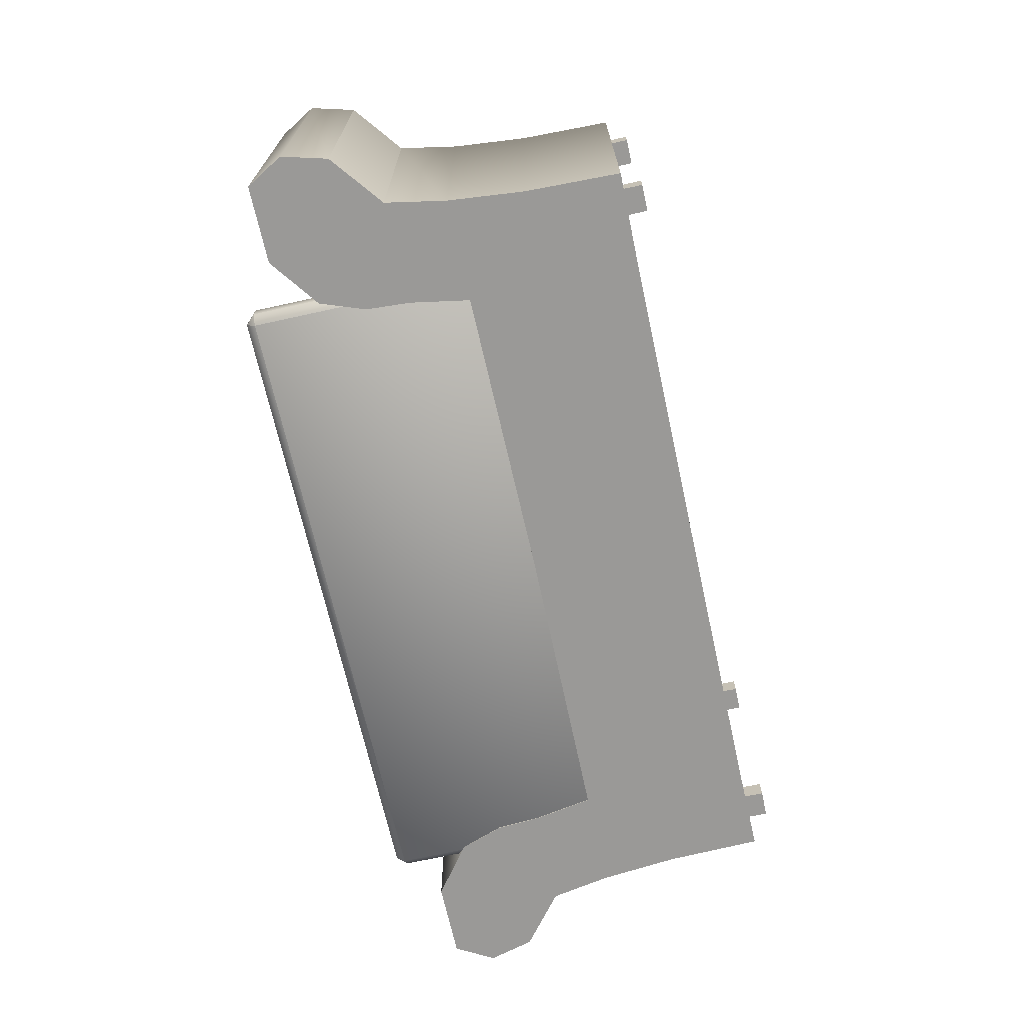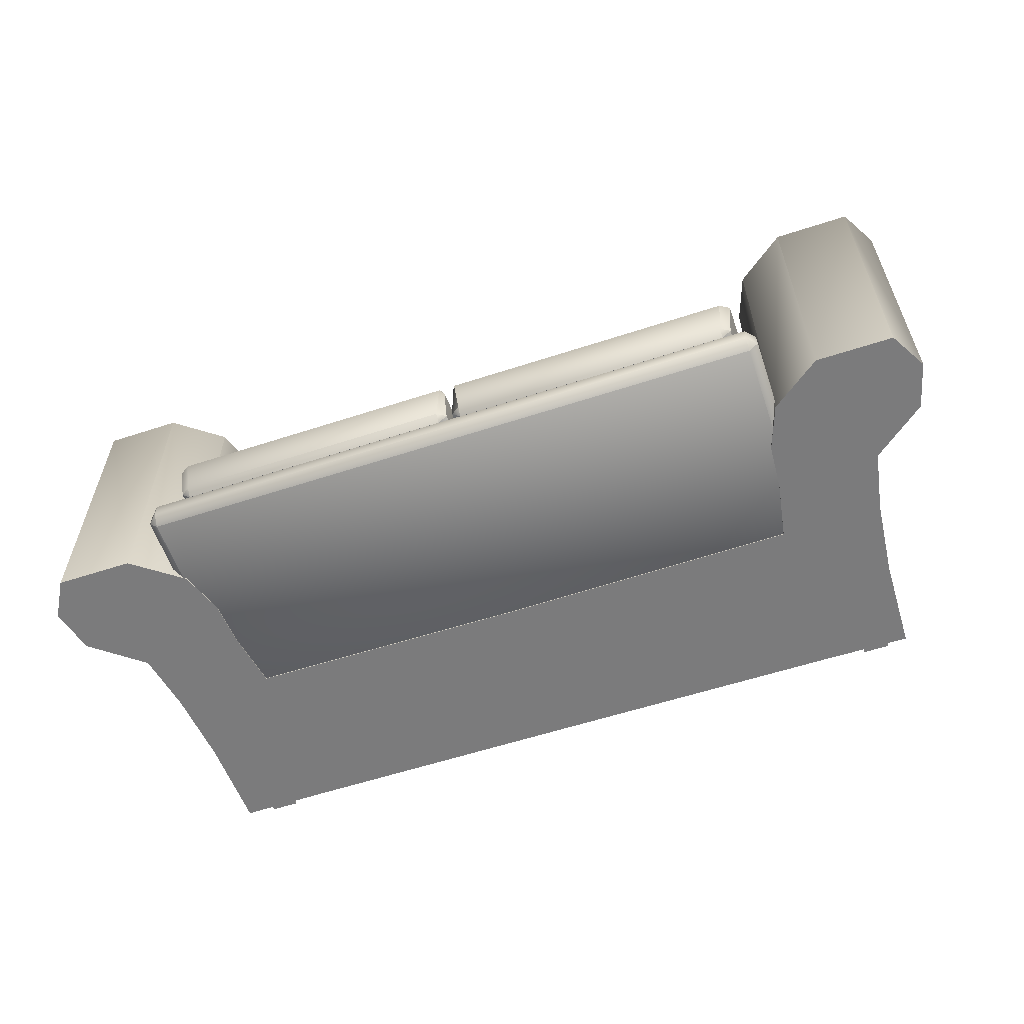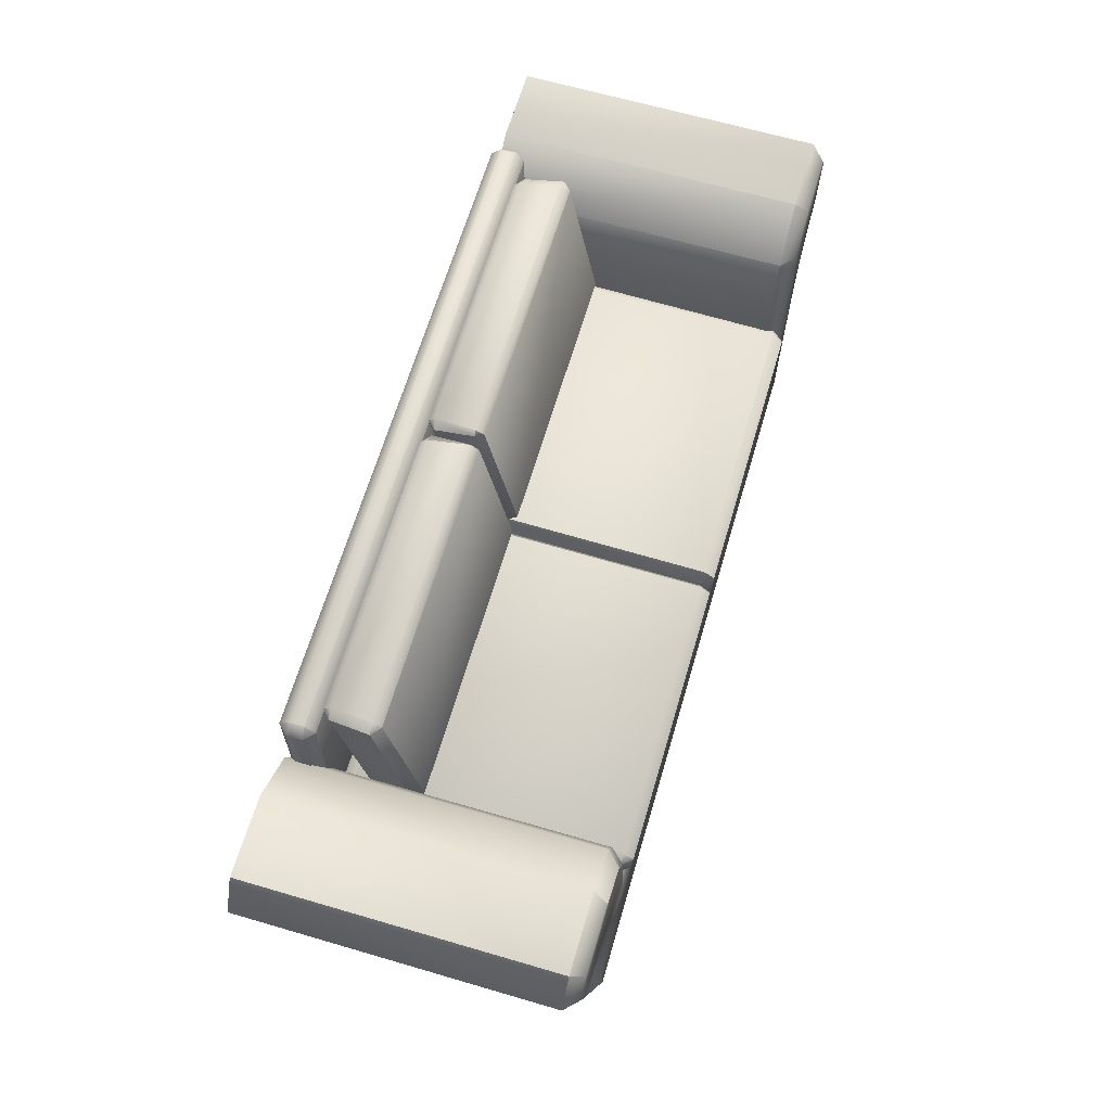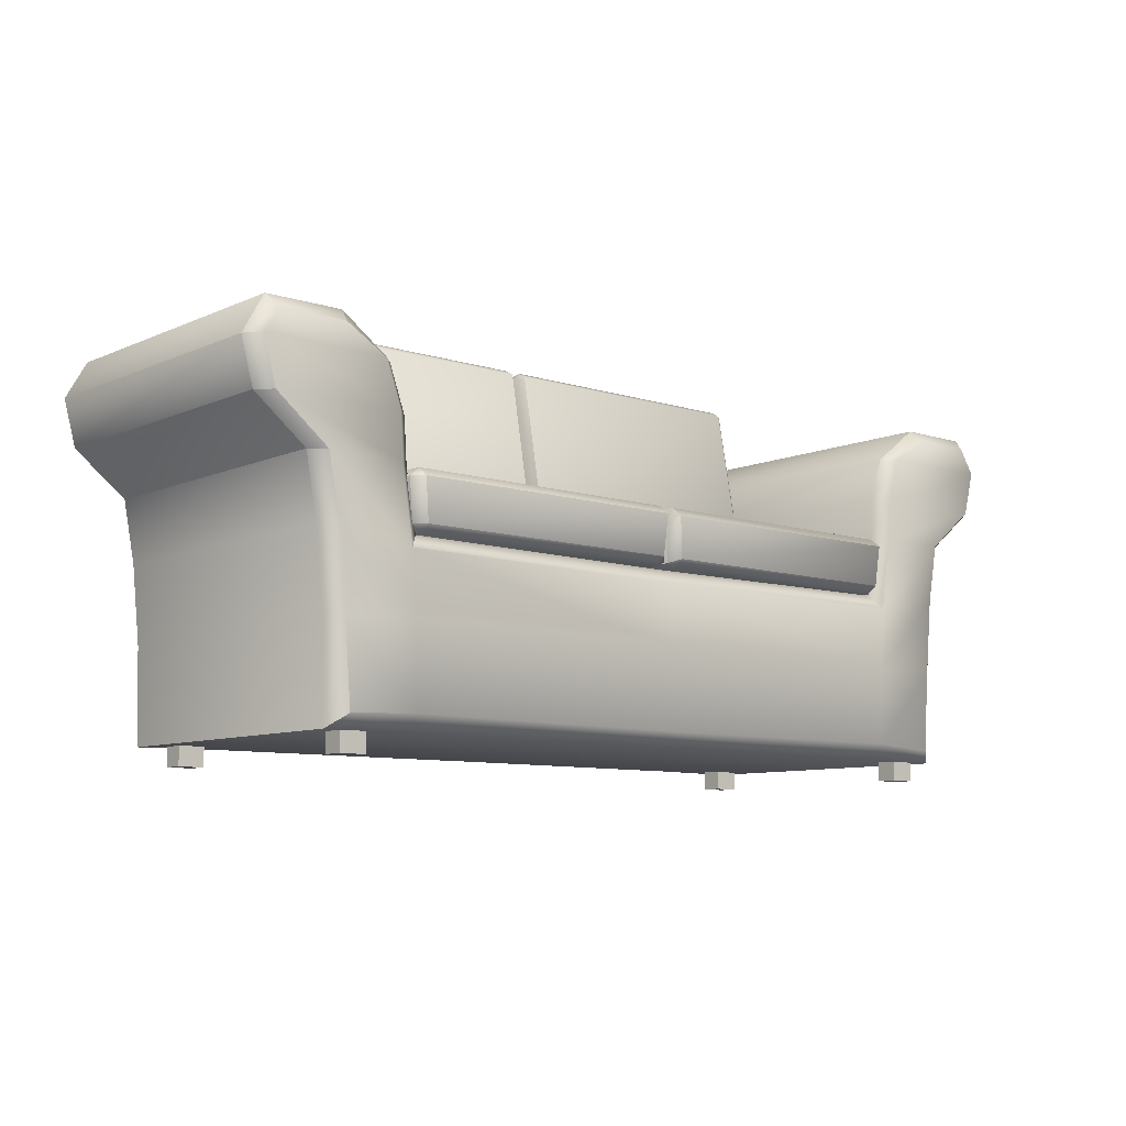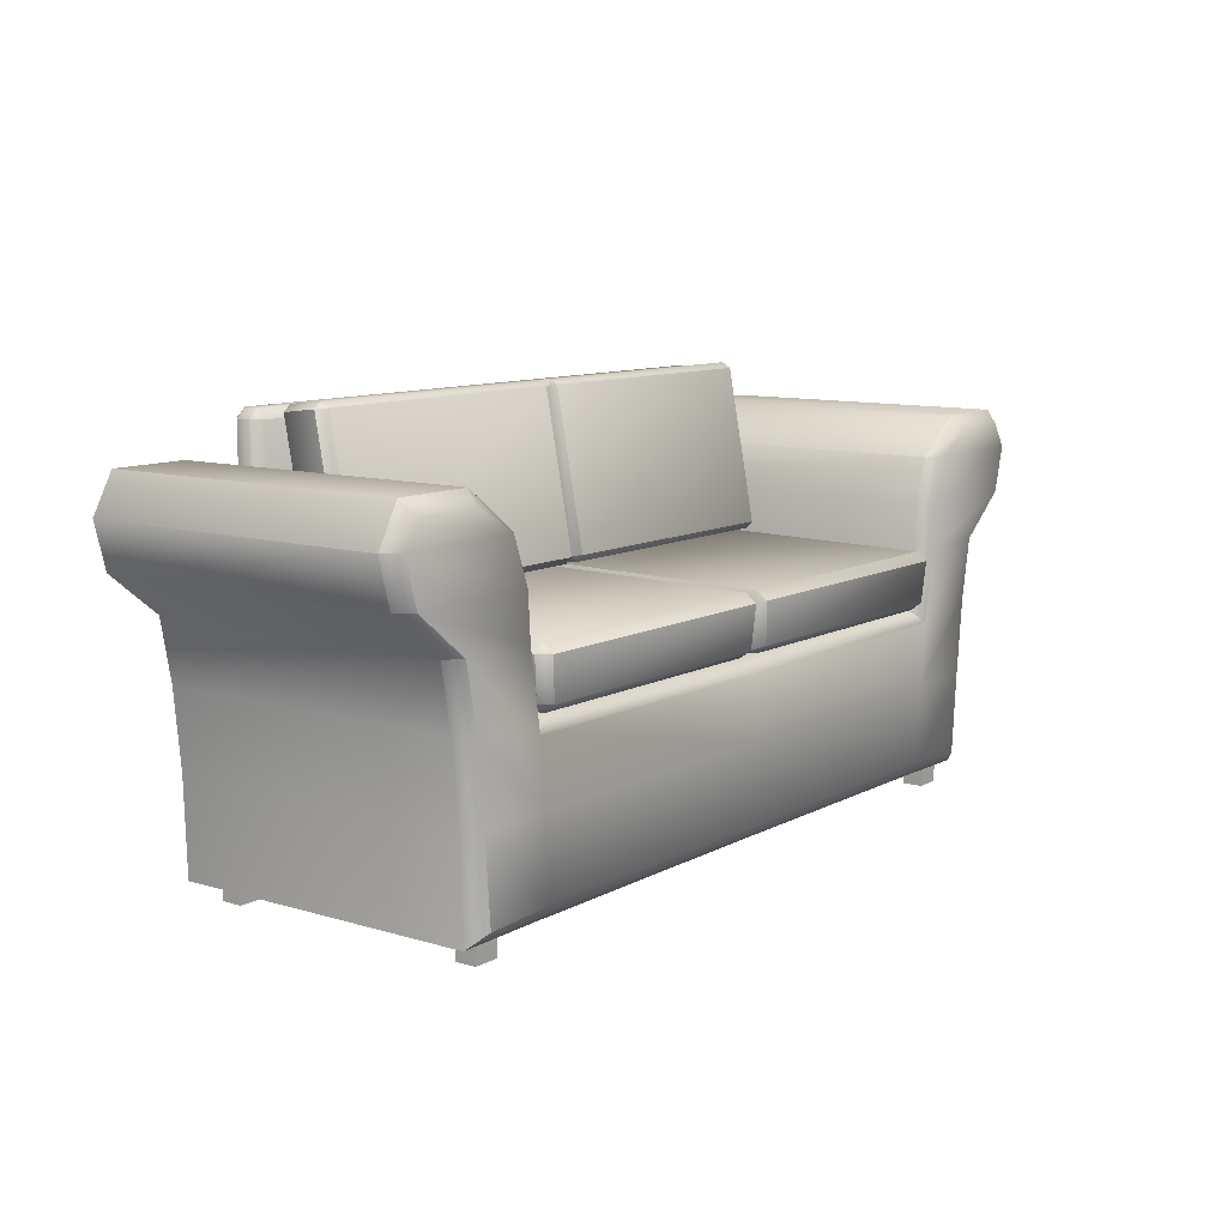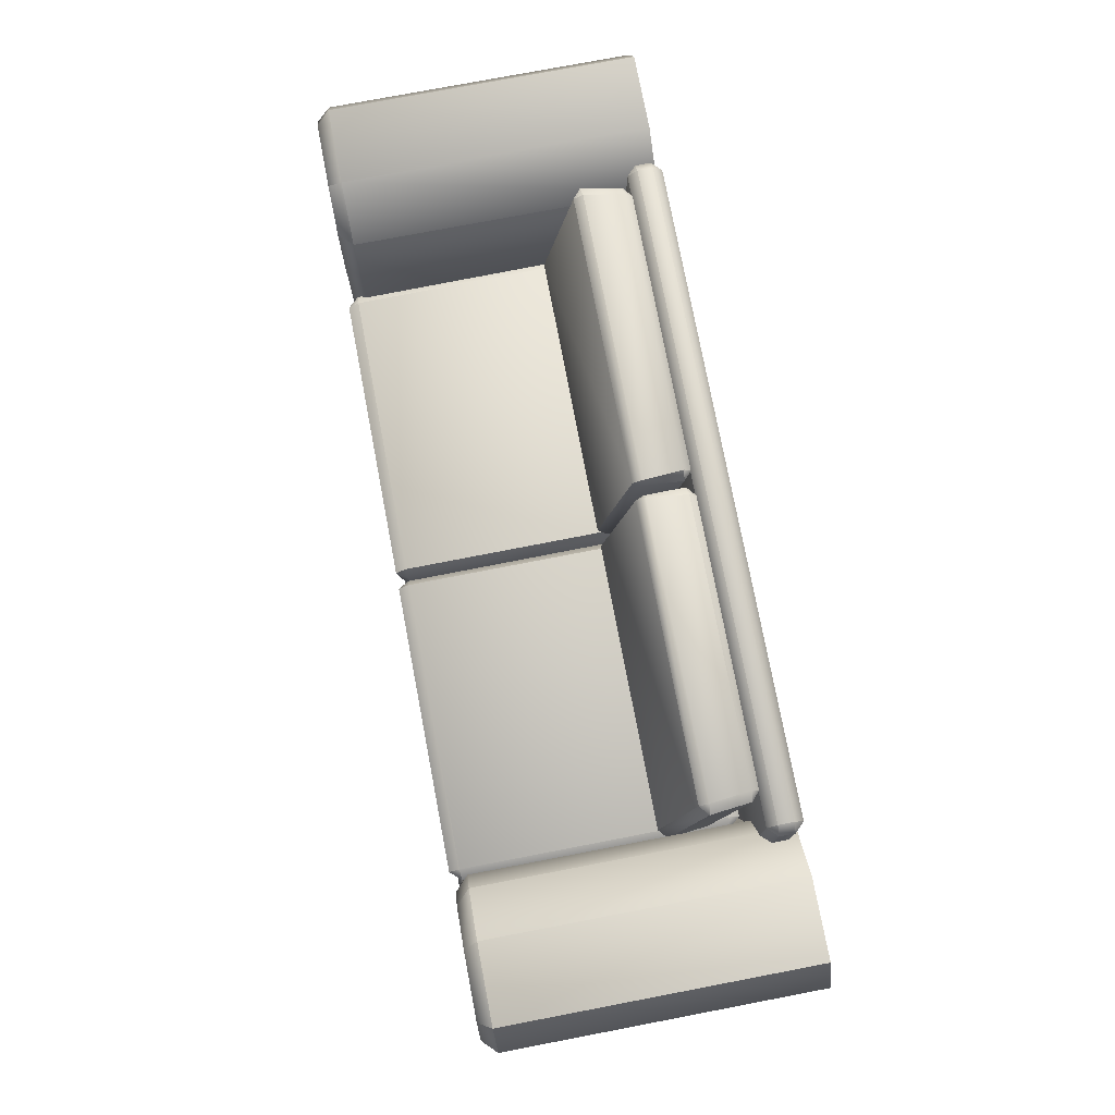
<metadata>
{"format":"obj","ext":"obj","renderer":"f3d","projection":"perspective","resolution":1024,"background":"white","views":[{"elev":-69.0,"azim":-77.5,"up":"+Z"},{"elev":-58.5,"azim":-161.3,"up":"+Z"},{"elev":65.1,"azim":-73.6,"up":"+Y"},{"elev":-8.8,"azim":-40.6,"up":"+Y"},{"elev":10.2,"azim":-53.0,"up":"+Y"},{"elev":76.8,"azim":79.2,"up":"+Y"}]}
</metadata>
<code>
o Sillon.obj
g default
v -0.7409 0.282 0.391
v 0.7409 0.282 0.391
v -0.7409 0.282 -0.404
v 0.7409 0.282 -0.404
v 0 0.281 0.391
v 0 0.2804 -0.404
v -0.7362 0.04935 -0.404
v 0.7362 0.04935 -0.404
v -0.7221 0.4723 -0.404
v 0.7221 0.4723 -0.404
v -0.95 0.047 -0.404
v -0.9571 0.282 -0.404
v -0.9759 0.4723 -0.404
v 0.9571 0.282 -0.404
v 0.9759 0.4723 -0.404
v 0.95 0.047 -0.404
v -0.748 0.618 -0.404
v -1.004 0.6228 -0.404
v 0.748 0.618 -0.404
v 1.004 0.6228 -0.404
v -0.7552 0.7295 -0.404
v -1.136 0.7271 -0.404
v 0.7552 0.7295 -0.404
v 1.136 0.7271 -0.404
v -0.7949 0.8399 -0.404
v -1.167 0.8399 -0.404
v 0.7949 0.8399 -0.404
v 1.167 0.8399 -0.404
v -0.9206 0.9339 -0.404
v -1.113 0.9339 -0.404
v 0.9206 0.9339 -0.404
v 1.113 0.9339 -0.404
v 0 0.05022 -0.404
v 0 0.4668 -0.404
v -0.9073 0.07947 0.391
v -0.9235 0.282 0.391
v -0.7343 0.08754 0.391
v -0.9423 0.4723 0.391
v -0.7541 0.4387 0.391
v 0.9235 0.282 0.391
v 0.7541 0.4387 0.391
v 0.9423 0.4723 0.391
v 0.9073 0.07947 0.391
v 0.7343 0.08754 0.391
v -0.7815 0.6187 0.391
v -0.9705 0.6221 0.391
v 0.7815 0.6187 0.391
v 0.9705 0.6221 0.391
v -0.7888 0.7293 0.391
v -1.103 0.7273 0.391
v 0.7888 0.7293 0.391
v 1.103 0.7273 0.391
v -0.8285 0.8399 0.391
v -1.133 0.8399 0.391
v 0.8285 0.8399 0.391
v 1.133 0.8399 0.391
v -0.9318 0.9003 0.391
v -1.093 0.9003 0.391
v 0.9318 0.9003 0.391
v 1.093 0.9003 0.391
v 0 0.08448 0.391
v 0 0.4338 0.391
v -0.7362 0.04935 0.3574
v -0.95 0.047 0.3574
v -0.9571 0.282 0.3574
v -0.9759 0.4723 0.3574
v 0.9571 0.282 0.3574
v 0.9759 0.4723 0.3574
v 0.95 0.047 0.3574
v 0.7362 0.04935 0.3574
v -0.7221 0.4723 0.3574
v -0.748 0.618 0.3574
v -1.004 0.6228 0.3574
v 0.7221 0.4723 0.3574
v 0.748 0.618 0.3574
v 1.004 0.6228 0.3574
v -0.7552 0.7295 0.3574
v -1.136 0.7271 0.3574
v 0.7552 0.7295 0.3574
v 1.136 0.7271 0.3574
v -0.7949 0.8399 0.3574
v -1.167 0.8399 0.3574
v 0.7949 0.8399 0.3574
v 1.167 0.8399 0.3574
v -0.9206 0.9339 0.3574
v -1.113 0.9339 0.3574
v 0.9206 0.9339 0.3574
v 1.113 0.9339 0.3574
v 0 0.4674 0.3574
v 0 0.05085 0.3574
v -0.7973 0.4465 -0.3408
v -0.7973 0.4465 -0.3785
v -0.7973 1.011 -0.3785
v -0.7973 1.011 -0.3408
v -0.7738 0.423 -0.3408
v 0.802 0.423 -0.3408
v 0.802 0.423 -0.3785
v -0.7738 0.423 -0.3785
v -0.7738 0.4465 -0.402
v 0.802 0.4465 -0.402
v 0.802 1.011 -0.402
v -0.7738 1.011 -0.402
v -0.7738 1.034 -0.3408
v -0.7738 1.034 -0.3785
v 0.802 1.034 -0.3785
v 0.802 1.034 -0.3408
v -0.7738 0.4465 -0.3174
v -0.7738 1.011 -0.3174
v 0.802 1.011 -0.3174
v 0.802 0.4465 -0.3174
v 0.8255 0.4465 -0.3408
v 0.8255 1.011 -0.3408
v 0.8255 1.011 -0.3785
v 0.8255 0.4465 -0.3785
v 0.8349 0 0.3458
v 0.8349 0.0564 0.3458
v 0.9007 0.0564 0.3458
v 0.9007 0 0.3458
v 0.8349 0 0.2936
v 0.8349 0.0564 0.2936
v 0.9007 0.0564 0.2936
v 0.9007 0 0.2936
v 0.02045 1.053 -0.2006
v 0.02974 1.04 -0.3006
v 0.718 1.04 -0.3006
v 0.7294 1.053 -0.2006
v 0.01182 1.037 -0.1975
v 0.008005 0.6477 -0.1246
v 0.003632 0.6392 -0.225
v 0.007449 1.025 -0.2978
v 0.02974 1.023 -0.3177
v 0.02974 0.6371 -0.2448
v 0.718 0.6371 -0.2448
v 0.718 1.023 -0.3177
v 0.7531 1.037 -0.1977
v 0.7411 1.025 -0.2977
v 0.7411 0.6392 -0.2247
v 0.7531 0.6477 -0.1247
v 0.02045 1.039 -0.1776
v 0.7294 1.039 -0.1776
v 0.7294 0.6498 -0.1047
v 0.02045 0.6498 -0.1047
v 0.02045 0.6319 -0.1218
v 0.7294 0.6319 -0.1218
v 0.718 0.6236 -0.2218
v 0.02974 0.6236 -0.2218
v 0.8349 0 -0.3531
v 0.8349 0.0564 -0.3531
v 0.9007 0.0564 -0.3531
v 0.9007 0 -0.3531
v 0.8349 0 -0.301
v 0.8349 0.0564 -0.301
v 0.9007 0.0564 -0.301
v 0.9007 0 -0.301
v -0.8349 0 0.3458
v -0.8349 0.0564 0.3458
v -0.9007 0.0564 0.3458
v -0.9007 0 0.3458
v -0.8349 0 0.2936
v -0.8349 0.0564 0.2936
v -0.9007 0.0564 0.2936
v -0.9007 0 0.2936
v -0.8349 0 -0.3531
v -0.8349 0.0564 -0.3531
v -0.9007 0.0564 -0.3531
v -0.9007 0 -0.3531
v -0.8349 0 -0.301
v -0.8349 0.0564 -0.301
v -0.9007 0.0564 -0.301
v -0.9007 0 -0.301
v 0.02045 0.6061 -0.3064
v 0.02974 0.5025 -0.3053
v 0.718 0.5025 -0.3053
v 0.7294 0.6061 -0.3064
v 0.002491 0.5958 -0.2798
v 0.003554 0.5857 0.3774
v 0.00472 0.4826 0.3719
v 0.003744 0.4918 -0.2789
v 0.02974 0.4815 -0.2794
v 0.02974 0.4721 0.3714
v 0.718 0.4721 0.3714
v 0.718 0.4815 -0.2794
v 0.7531 0.6057 -0.2798
v 0.7411 0.5021 -0.2789
v 0.7411 0.4928 0.3719
v 0.7531 0.5955 0.3774
v 0.02045 0.6263 -0.2794
v 0.7294 0.6263 -0.2794
v 0.7294 0.6161 0.3778
v 0.02045 0.6161 0.3778
v 0.02045 0.5951 0.404
v 0.7294 0.5951 0.404
v 0.718 0.4924 0.3983
v 0.02974 0.4924 0.3983
v -0.02045 1.053 -0.2006
v -0.02974 1.04 -0.3006
v -0.718 1.04 -0.3006
v -0.7294 1.053 -0.2006
v -0.01182 1.037 -0.1975
v -0.008005 0.6477 -0.1246
v -0.003632 0.6392 -0.225
v -0.007449 1.025 -0.2978
v -0.02974 1.023 -0.3177
v -0.02974 0.6371 -0.2448
v -0.718 0.6371 -0.2448
v -0.718 1.023 -0.3177
v -0.7531 1.037 -0.1977
v -0.7411 1.025 -0.2977
v -0.7411 0.6392 -0.2247
v -0.7531 0.6477 -0.1247
v -0.02045 1.039 -0.1776
v -0.7294 1.039 -0.1776
v -0.7294 0.6498 -0.1047
v -0.02045 0.6498 -0.1047
v -0.02045 0.6319 -0.1218
v -0.7294 0.6319 -0.1218
v -0.718 0.6236 -0.2218
v -0.02974 0.6236 -0.2218
v -0.02045 0.6061 -0.3064
v -0.02974 0.5025 -0.3053
v -0.718 0.5025 -0.3053
v -0.7294 0.6061 -0.3064
v -0.002491 0.5958 -0.2798
v -0.003554 0.5857 0.3774
v -0.00472 0.4826 0.3719
v -0.003744 0.4918 -0.2789
v -0.02974 0.4815 -0.2794
v -0.02974 0.4721 0.3714
v -0.718 0.4721 0.3714
v -0.718 0.4815 -0.2794
v -0.7531 0.6057 -0.2798
v -0.7411 0.5021 -0.2789
v -0.7411 0.4928 0.3719
v -0.7531 0.5955 0.3774
v -0.02045 0.6263 -0.2794
v -0.7294 0.6263 -0.2794
v -0.7294 0.6161 0.3778
v -0.02045 0.6161 0.3778
v -0.02045 0.5951 0.404
v -0.7294 0.5951 0.404
v -0.718 0.4924 0.3983
v -0.02974 0.4924 0.3983
g Sillon
f 11 12 3 7
f 12 13 9 3
f 14 4 10 15
f 16 8 4 14
f 17 9 13 18
f 19 20 15 10
f 21 17 18 22
f 23 24 20 19
f 25 21 22 26
f 27 28 24 23
f 29 25 26 30
f 31 32 28 27
f 34 6 3 9
f 6 34 10 4
f 6 33 7 3
f 33 6 4 8
f 37 1 36 35
f 1 39 38 36
f 42 41 2 40
f 40 2 44 43
f 46 38 39 45
f 41 42 48 47
f 50 46 45 49
f 47 48 52 51
f 54 50 49 53
f 51 52 56 55
f 58 54 53 57
f 55 56 60 59
f 61 5 1 37
f 5 61 44 2
f 5 62 39 1
f 62 5 2 41
f 64 11 7 63
f 65 12 11 64
f 66 13 12 65
f 14 15 68 67
f 16 14 67 69
f 8 16 69 70
f 9 17 72 71
f 73 18 13 66
f 75 19 10 74
f 15 20 76 68
f 17 21 77 72
f 78 22 18 73
f 79 23 19 75
f 20 24 80 76
f 21 25 81 77
f 82 26 22 78
f 83 27 23 79
f 24 28 84 80
f 29 30 86 85
f 25 29 85 81
f 86 30 26 82
f 87 31 27 83
f 88 32 31 87
f 28 32 88 84
f 89 34 9 71
f 34 89 74 10
f 33 90 63 7
f 90 33 8 70
f 63 37 35 64
f 90 61 37 63
f 69 43 44 70
f 70 44 61 90
f 72 45 39 71
f 71 39 62 89
f 74 41 47 75
f 89 62 41 74
f 64 35 36 65
f 65 36 38 66
f 66 38 46 73
f 68 42 40 67
f 67 40 43 69
f 76 48 42 68
f 77 49 45 72
f 73 46 50 78
f 75 47 51 79
f 80 52 48 76
f 81 53 49 77
f 78 50 54 82
f 79 51 55 83
f 84 56 52 80
f 85 57 53 81
f 82 54 58 86
f 83 55 59 87
f 88 60 56 84
f 86 58 57 85
f 87 59 60 88
f 94 93 92 91
f 98 97 96 95
f 102 101 100 99
f 106 105 104 103
f 110 109 108 107
f 114 113 112 111
f 95 91 92 98
f 108 94 91 107
f 107 95 96 110
f 99 92 93 102
f 100 97 98 99
f 104 93 94 103
f 105 101 102 104
f 109 106 103 108
f 111 96 97 114
f 112 109 110 111
f 114 100 101 113
f 113 105 106 112
f 91 95 107
f 98 92 99
f 102 93 104
f 103 94 108
f 110 96 111
f 97 100 114
f 101 105 113
f 106 109 112
f 118 117 116 115
f 116 120 119 115
f 117 121 120 116
f 122 121 117 118
f 119 122 118 115
f 120 121 122 119
f 126 125 124 123
f 130 129 128 127
f 134 133 132 131
f 138 137 136 135
f 142 141 140 139
f 146 145 144 143
f 127 123 124 130
f 140 126 123 139
f 139 127 128 142
f 131 124 125 134
f 132 129 130 131
f 136 125 126 135
f 137 133 134 136
f 141 138 135 140
f 143 128 129 146
f 144 141 142 143
f 146 132 133 145
f 145 137 138 144
f 123 127 139
f 130 124 131
f 134 125 136
f 135 126 140
f 142 128 143
f 129 132 146
f 133 137 145
f 138 141 144
f 147 148 149 150
f 147 151 152 148
f 148 152 153 149
f 150 149 153 154
f 147 150 154 151
f 151 154 153 152
f 155 156 157 158
f 155 159 160 156
f 156 160 161 157
f 158 157 161 162
f 155 158 162 159
f 159 162 161 160
f 166 165 164 163
f 164 168 167 163
f 165 169 168 164
f 170 169 165 166
f 167 170 166 163
f 168 169 170 167
f 174 173 172 171
f 178 177 176 175
f 182 181 180 179
f 186 185 184 183
f 190 189 188 187
f 194 193 192 191
f 175 171 172 178
f 188 174 171 187
f 187 175 176 190
f 179 172 173 182
f 180 177 178 179
f 184 173 174 183
f 185 181 182 184
f 189 186 183 188
f 191 176 177 194
f 192 189 190 191
f 194 180 181 193
f 193 185 186 192
f 171 175 187
f 178 172 179
f 182 173 184
f 183 174 188
f 190 176 191
f 177 180 194
f 181 185 193
f 186 189 192
f 195 196 197 198
f 199 200 201 202
f 203 204 205 206
f 207 208 209 210
f 211 212 213 214
f 215 216 217 218
f 202 196 195 199
f 211 195 198 212
f 214 200 199 211
f 206 197 196 203
f 203 202 201 204
f 207 198 197 208
f 208 206 205 209
f 212 207 210 213
f 218 201 200 215
f 215 214 213 216
f 217 205 204 218
f 216 210 209 217
f 211 199 195
f 203 196 202
f 208 197 206
f 212 198 207
f 215 200 214
f 218 204 201
f 217 209 205
f 216 213 210
f 219 220 221 222
f 223 224 225 226
f 227 228 229 230
f 231 232 233 234
f 235 236 237 238
f 239 240 241 242
f 226 220 219 223
f 235 219 222 236
f 238 224 223 235
f 230 221 220 227
f 227 226 225 228
f 231 222 221 232
f 232 230 229 233
f 236 231 234 237
f 242 225 224 239
f 239 238 237 240
f 241 229 228 242
f 240 234 233 241
f 235 223 219
f 227 220 226
f 232 221 230
f 236 222 231
f 239 224 238
f 242 228 225
f 241 233 229
f 240 237 234

</code>
